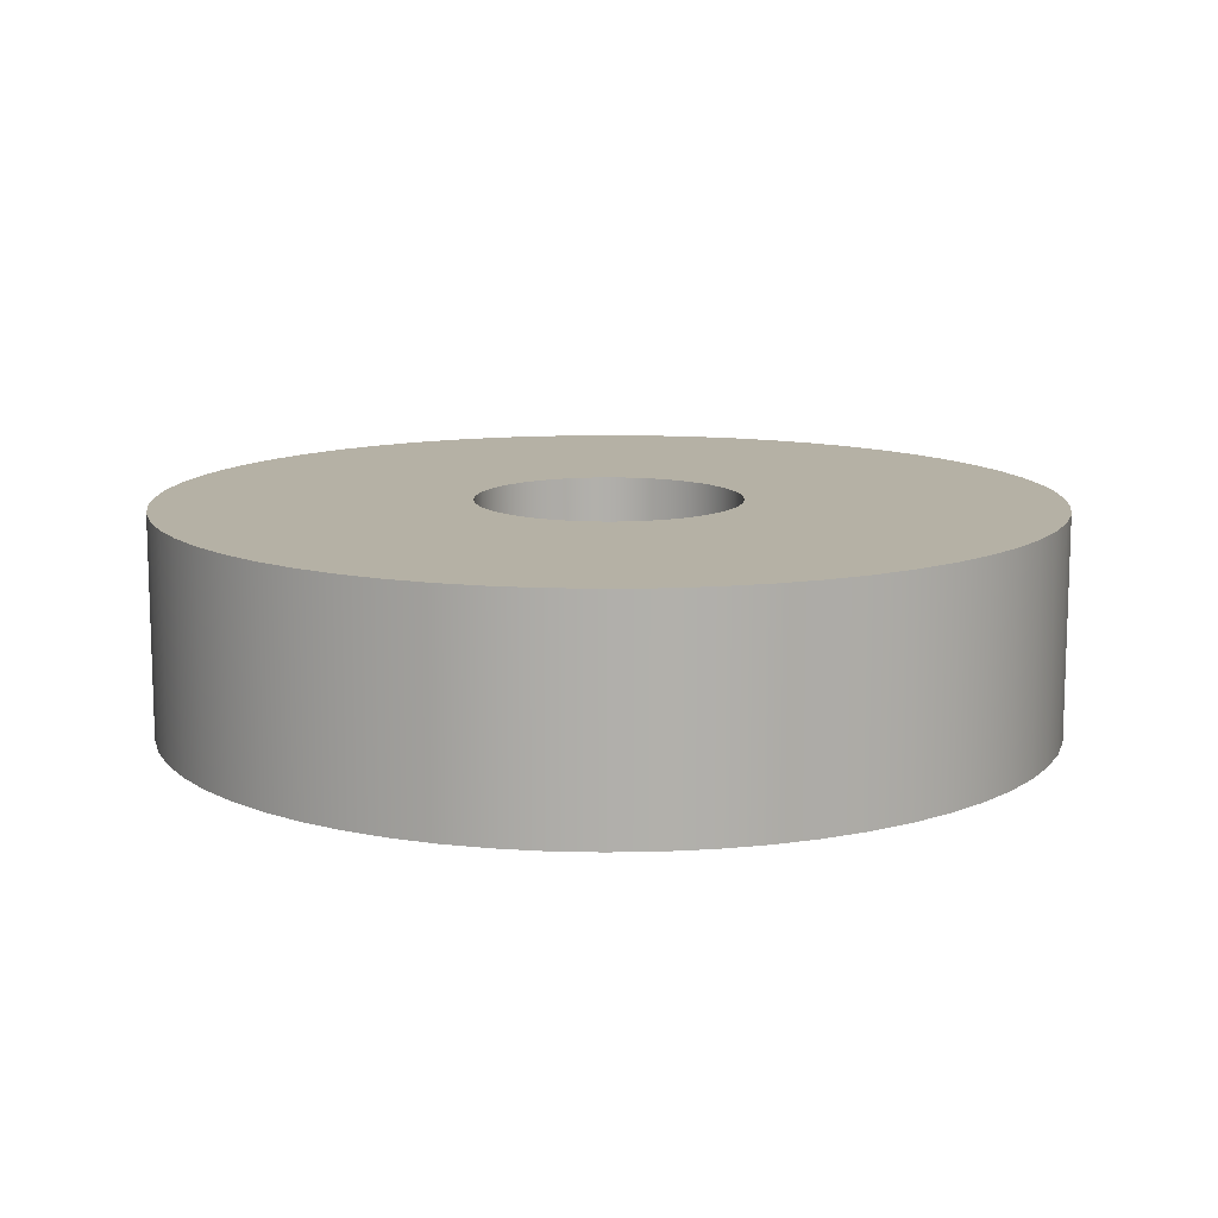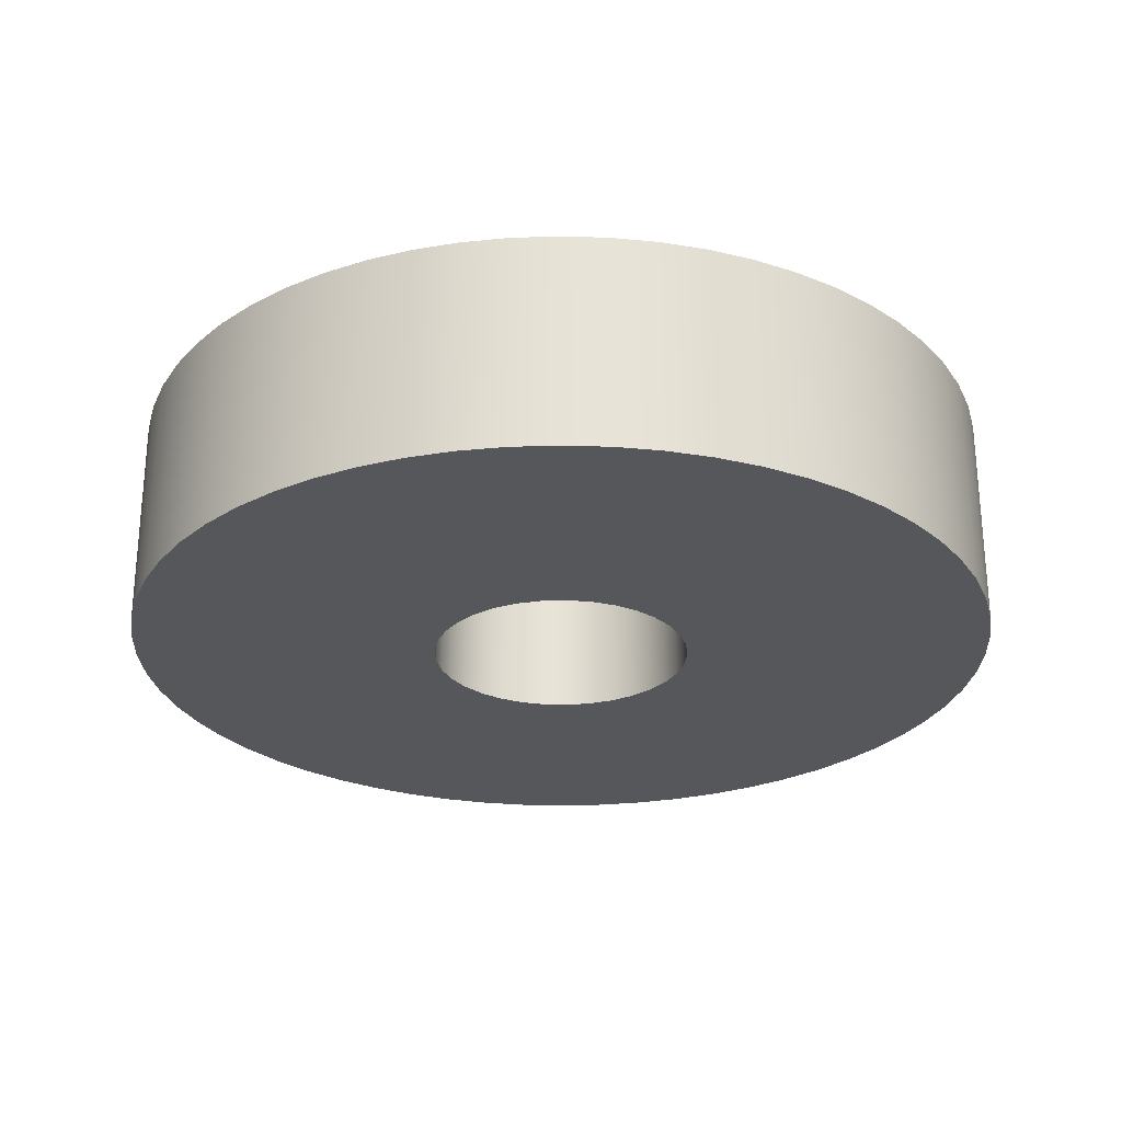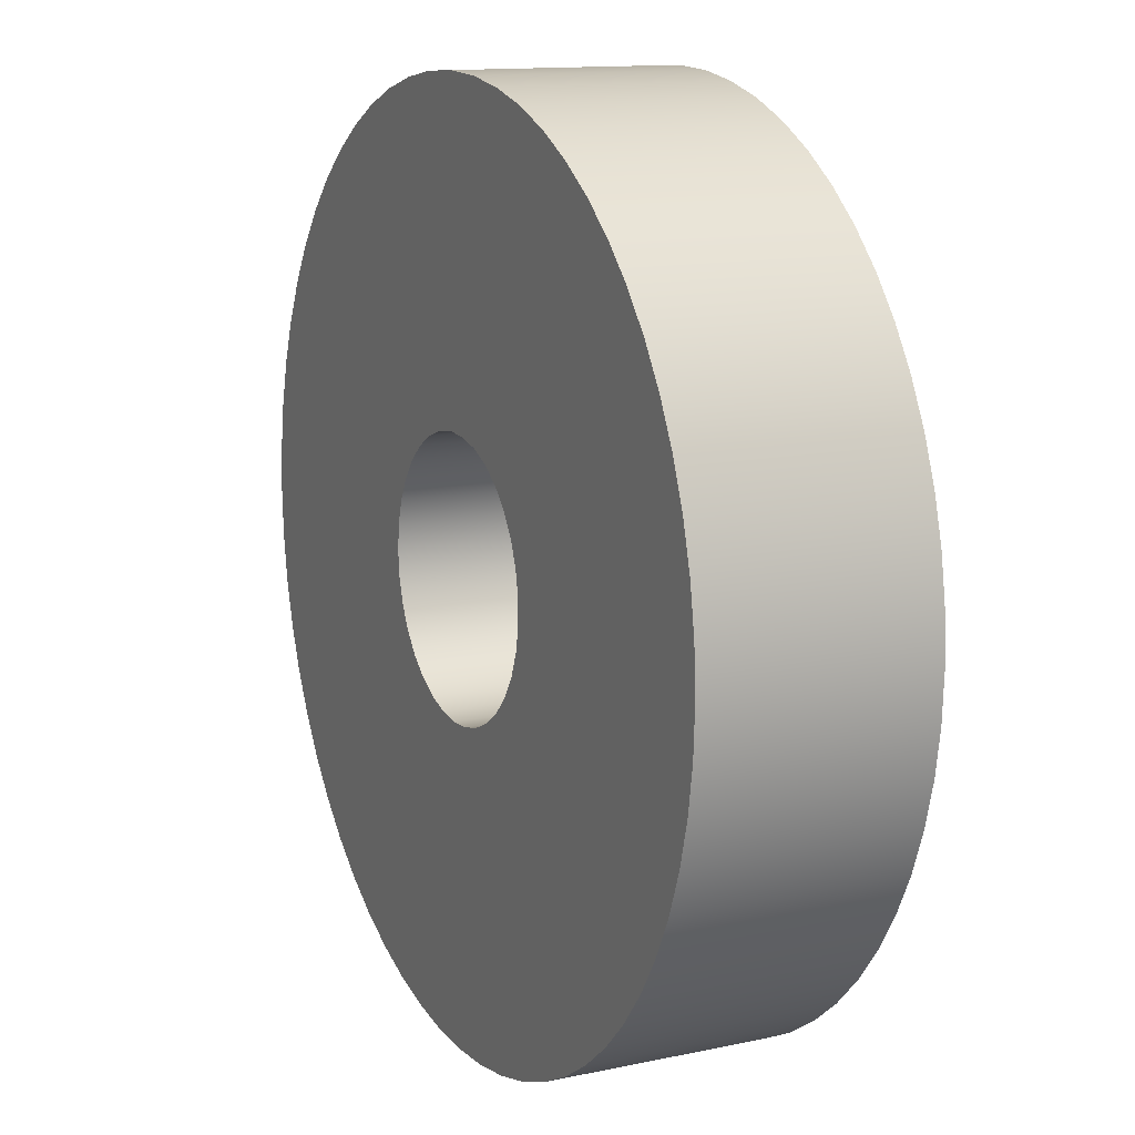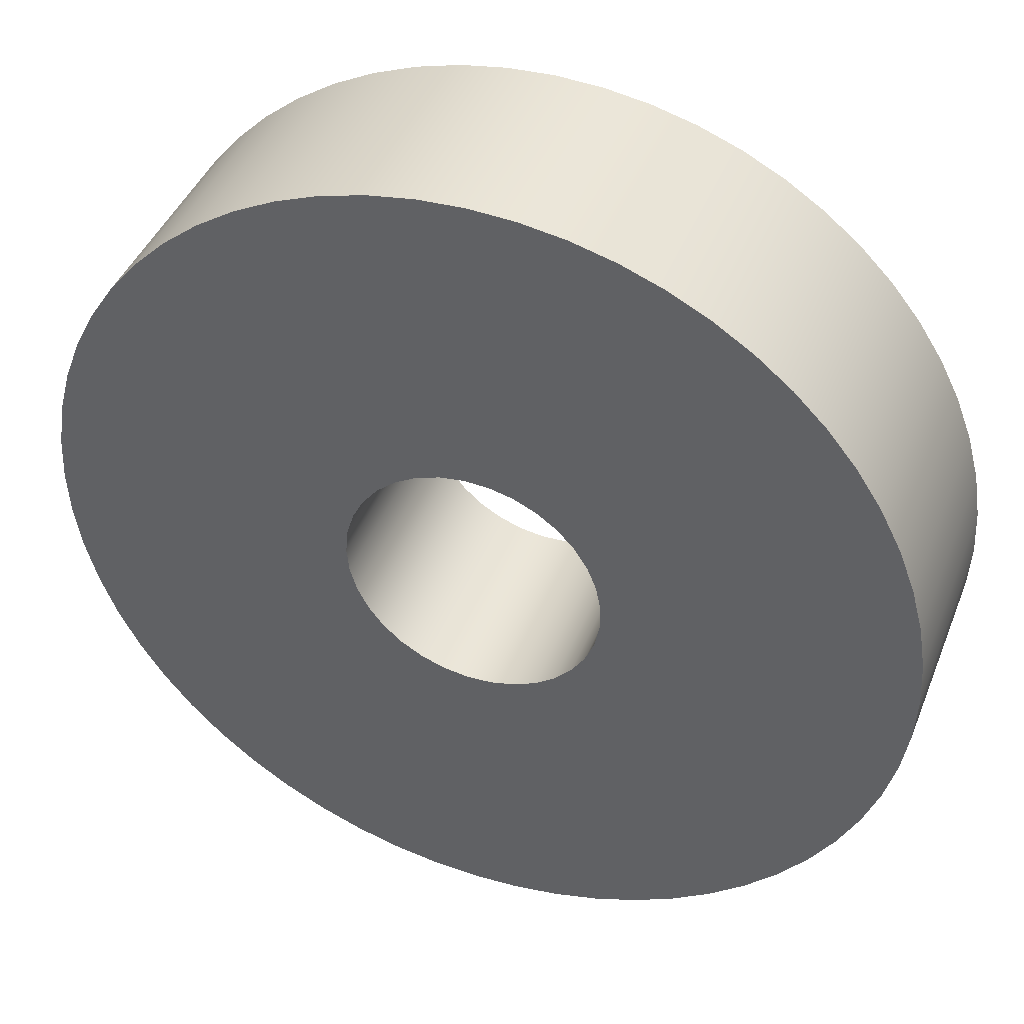
<metadata>
{"format":"obj","ext":"obj","renderer":"f3d","projection":"perspective","resolution":1024,"background":"white","views":[{"elev":11.9,"azim":18.5,"up":"+Z"},{"elev":-26.7,"azim":-179.8,"up":"+Z"},{"elev":13.0,"azim":64.1,"up":"+Y"},{"elev":42.6,"azim":20.8,"up":"+Y"}]}
</metadata>
<code>
v -1.5 -1.837e-16 2.5
v -1.473 -0.2839 2.5
v -1.393 -0.5575 2.5
v -1.262 -0.811 2.5
v -1.086 -1.035 2.5
v -0.8701 -1.222 2.5
v -0.6231 -1.364 2.5
v -0.3536 -1.458 2.5
v -0.07137 -1.498 2.5
v 0.2135 -1.485 2.5
v 0.4906 -1.418 2.5
v 0.75 -1.299 2.5
v 0.9823 -1.134 2.5
v 1.179 -0.9272 2.5
v 1.333 -0.6873 2.5
v 1.439 -0.4226 2.5
v 1.493 -0.1426 2.5
v 1.493 0.1426 2.5
v 1.439 0.4226 2.5
v 1.333 0.6873 2.5
v 1.179 0.9272 2.5
v 0.9823 1.134 2.5
v 0.75 1.299 2.5
v 0.4906 1.418 2.5
v 0.2135 1.485 2.5
v -0.07137 1.498 2.5
v -0.3536 1.458 2.5
v -0.6231 1.364 2.5
v -0.8701 1.222 2.5
v -1.086 1.035 2.5
v -1.262 0.811 2.5
v -1.393 0.5575 2.5
v -1.473 0.2839 2.5
v -1.5 -1.837e-16 0
v -1.473 0.2839 0
v -1.393 0.5575 0
v -1.262 0.811 0
v -1.086 1.035 0
v -0.8701 1.222 0
v -0.6231 1.364 0
v -0.3536 1.458 0
v -0.07137 1.498 0
v 0.2135 1.485 0
v 0.4906 1.418 0
v 0.75 1.299 0
v 0.9823 1.134 0
v 1.179 0.9272 0
v 1.333 0.6873 0
v 1.439 0.4226 0
v 1.493 0.1426 0
v 1.493 -0.1426 0
v 1.439 -0.4226 0
v 1.333 -0.6873 0
v 1.179 -0.9272 0
v 0.9823 -1.134 0
v 0.75 -1.299 0
v 0.4906 -1.418 0
v 0.2135 -1.485 0
v -0.07137 -1.498 0
v -0.3536 -1.458 0
v -0.6231 -1.364 0
v -0.8701 -1.222 0
v -1.086 -1.035 0
v -1.262 -0.811 0
v -1.393 -0.5575 0
v -1.473 -0.2839 0
v -1.5 -1.837e-16 2.5
v -1.5 -1.837e-16 0
v -5.035 -6.166e-16 2.5
v -5.007 0.5263 2.5
v -4.925 1.047 2.5
v -4.788 1.556 2.5
v -4.6 2.048 2.5
v -4.36 2.517 2.5
v -4.073 2.959 2.5
v -3.742 3.369 2.5
v -3.369 3.742 2.5
v -2.959 4.073 2.5
v -2.517 4.36 2.5
v -2.048 4.6 2.5
v -1.556 4.788 2.5
v -1.047 4.925 2.5
v -0.5263 5.007 2.5
v 3.083e-16 5.035 2.5
v 0.5263 5.007 2.5
v 1.047 4.925 2.5
v 1.556 4.788 2.5
v 2.048 4.6 2.5
v 2.517 4.36 2.5
v 2.959 4.073 2.5
v 3.369 3.742 2.5
v 3.742 3.369 2.5
v 4.073 2.959 2.5
v 4.36 2.517 2.5
v 4.6 2.048 2.5
v 4.788 1.556 2.5
v 4.925 1.047 2.5
v 5.007 0.5263 2.5
v 5.035 0 2.5
v 5.007 -0.5263 2.5
v 4.925 -1.047 2.5
v 4.788 -1.556 2.5
v 4.6 -2.048 2.5
v 4.36 -2.517 2.5
v 4.073 -2.959 2.5
v 3.742 -3.369 2.5
v 3.369 -3.742 2.5
v 2.959 -4.073 2.5
v 2.517 -4.36 2.5
v 2.048 -4.6 2.5
v 1.556 -4.788 2.5
v 1.047 -4.925 2.5
v 0.5263 -5.007 2.5
v 3.083e-16 -5.035 2.5
v -0.5263 -5.007 2.5
v -1.047 -4.925 2.5
v -1.556 -4.788 2.5
v -2.048 -4.6 2.5
v -2.517 -4.36 2.5
v -2.959 -4.073 2.5
v -3.369 -3.742 2.5
v -3.742 -3.369 2.5
v -4.073 -2.959 2.5
v -4.36 -2.517 2.5
v -4.6 -2.048 2.5
v -4.788 -1.556 2.5
v -4.925 -1.047 2.5
v -5.007 -0.5263 2.5
v -5.035 -6.166e-16 0
v -5.007 -0.5263 0
v -4.925 -1.047 0
v -4.788 -1.556 0
v -4.6 -2.048 0
v -4.36 -2.517 0
v -4.073 -2.959 0
v -3.742 -3.369 0
v -3.369 -3.742 0
v -2.959 -4.073 0
v -2.517 -4.36 0
v -2.048 -4.6 0
v -1.556 -4.788 0
v -1.047 -4.925 0
v -0.5263 -5.007 0
v 3.083e-16 -5.035 0
v 0.5263 -5.007 0
v 1.047 -4.925 0
v 1.556 -4.788 0
v 2.048 -4.6 0
v 2.517 -4.36 0
v 2.959 -4.073 0
v 3.369 -3.742 0
v 3.742 -3.369 0
v 4.073 -2.959 0
v 4.36 -2.517 0
v 4.6 -2.048 0
v 4.788 -1.556 0
v 4.925 -1.047 0
v 5.007 -0.5263 0
v 5.035 0 0
v 5.007 0.5263 0
v 4.925 1.047 0
v 4.788 1.556 0
v 4.6 2.048 0
v 4.36 2.517 0
v 4.073 2.959 0
v 3.742 3.369 0
v 3.369 3.742 0
v 2.959 4.073 0
v 2.517 4.36 0
v 2.048 4.6 0
v 1.556 4.788 0
v 1.047 4.925 0
v 0.5263 5.007 0
v 3.083e-16 5.035 0
v -0.5263 5.007 0
v -1.047 4.925 0
v -1.556 4.788 0
v -2.048 4.6 0
v -2.517 4.36 0
v -2.959 4.073 0
v -3.369 3.742 0
v -3.742 3.369 0
v -4.073 2.959 0
v -4.36 2.517 0
v -4.6 2.048 0
v -4.788 1.556 0
v -4.925 1.047 0
v -5.007 0.5263 0
v -5.035 -6.166e-16 0
v -5.035 -6.166e-16 2.5
v -1.5 -1.837e-16 2.5
v -1.473 0.2839 2.5
v -1.393 0.5575 2.5
v -1.262 0.811 2.5
v -1.086 1.035 2.5
v -0.8701 1.222 2.5
v -0.6231 1.364 2.5
v -0.3536 1.458 2.5
v -0.07137 1.498 2.5
v 0.2135 1.485 2.5
v 0.4906 1.418 2.5
v 0.75 1.299 2.5
v 0.9823 1.134 2.5
v 1.179 0.9272 2.5
v 1.333 0.6873 2.5
v 1.439 0.4226 2.5
v 1.493 0.1426 2.5
v 1.493 -0.1426 2.5
v 1.439 -0.4226 2.5
v 1.333 -0.6873 2.5
v 1.179 -0.9272 2.5
v 0.9823 -1.134 2.5
v 0.75 -1.299 2.5
v 0.4906 -1.418 2.5
v 0.2135 -1.485 2.5
v -0.07137 -1.498 2.5
v -0.3536 -1.458 2.5
v -0.6231 -1.364 2.5
v -0.8701 -1.222 2.5
v -1.086 -1.035 2.5
v -1.262 -0.811 2.5
v -1.393 -0.5575 2.5
v -1.473 -0.2839 2.5
v -5.035 -6.166e-16 2.5
v -5.007 -0.5263 2.5
v -4.925 -1.047 2.5
v -4.788 -1.556 2.5
v -4.6 -2.048 2.5
v -4.36 -2.517 2.5
v -4.073 -2.959 2.5
v -3.742 -3.369 2.5
v -3.369 -3.742 2.5
v -2.959 -4.073 2.5
v -2.517 -4.36 2.5
v -2.048 -4.6 2.5
v -1.556 -4.788 2.5
v -1.047 -4.925 2.5
v -0.5263 -5.007 2.5
v 3.083e-16 -5.035 2.5
v 0.5263 -5.007 2.5
v 1.047 -4.925 2.5
v 1.556 -4.788 2.5
v 2.048 -4.6 2.5
v 2.517 -4.36 2.5
v 2.959 -4.073 2.5
v 3.369 -3.742 2.5
v 3.742 -3.369 2.5
v 4.073 -2.959 2.5
v 4.36 -2.517 2.5
v 4.6 -2.048 2.5
v 4.788 -1.556 2.5
v 4.925 -1.047 2.5
v 5.007 -0.5263 2.5
v 5.035 0 2.5
v 5.007 0.5263 2.5
v 4.925 1.047 2.5
v 4.788 1.556 2.5
v 4.6 2.048 2.5
v 4.36 2.517 2.5
v 4.073 2.959 2.5
v 3.742 3.369 2.5
v 3.369 3.742 2.5
v 2.959 4.073 2.5
v 2.517 4.36 2.5
v 2.048 4.6 2.5
v 1.556 4.788 2.5
v 1.047 4.925 2.5
v 0.5263 5.007 2.5
v 3.083e-16 5.035 2.5
v -0.5263 5.007 2.5
v -1.047 4.925 2.5
v -1.556 4.788 2.5
v -2.048 4.6 2.5
v -2.517 4.36 2.5
v -2.959 4.073 2.5
v -3.369 3.742 2.5
v -3.742 3.369 2.5
v -4.073 2.959 2.5
v -4.36 2.517 2.5
v -4.6 2.048 2.5
v -4.788 1.556 2.5
v -4.925 1.047 2.5
v -5.007 0.5263 2.5
v -1.5 -1.837e-16 0
v -1.473 -0.2839 0
v -1.393 -0.5575 0
v -1.262 -0.811 0
v -1.086 -1.035 0
v -0.8701 -1.222 0
v -0.6231 -1.364 0
v -0.3536 -1.458 0
v -0.07137 -1.498 0
v 0.2135 -1.485 0
v 0.4906 -1.418 0
v 0.75 -1.299 0
v 0.9823 -1.134 0
v 1.179 -0.9272 0
v 1.333 -0.6873 0
v 1.439 -0.4226 0
v 1.493 -0.1426 0
v 1.493 0.1426 0
v 1.439 0.4226 0
v 1.333 0.6873 0
v 1.179 0.9272 0
v 0.9823 1.134 0
v 0.75 1.299 0
v 0.4906 1.418 0
v 0.2135 1.485 0
v -0.07137 1.498 0
v -0.3536 1.458 0
v -0.6231 1.364 0
v -0.8701 1.222 0
v -1.086 1.035 0
v -1.262 0.811 0
v -1.393 0.5575 0
v -1.473 0.2839 0
v -5.035 -6.166e-16 0
v -5.007 0.5263 0
v -4.925 1.047 0
v -4.788 1.556 0
v -4.6 2.048 0
v -4.36 2.517 0
v -4.073 2.959 0
v -3.742 3.369 0
v -3.369 3.742 0
v -2.959 4.073 0
v -2.517 4.36 0
v -2.048 4.6 0
v -1.556 4.788 0
v -1.047 4.925 0
v -0.5263 5.007 0
v 3.083e-16 5.035 0
v 0.5263 5.007 0
v 1.047 4.925 0
v 1.556 4.788 0
v 2.048 4.6 0
v 2.517 4.36 0
v 2.959 4.073 0
v 3.369 3.742 0
v 3.742 3.369 0
v 4.073 2.959 0
v 4.36 2.517 0
v 4.6 2.048 0
v 4.788 1.556 0
v 4.925 1.047 0
v 5.007 0.5263 0
v 5.035 0 0
v 5.007 -0.5263 0
v 4.925 -1.047 0
v 4.788 -1.556 0
v 4.6 -2.048 0
v 4.36 -2.517 0
v 4.073 -2.959 0
v 3.742 -3.369 0
v 3.369 -3.742 0
v 2.959 -4.073 0
v 2.517 -4.36 0
v 2.048 -4.6 0
v 1.556 -4.788 0
v 1.047 -4.925 0
v 0.5263 -5.007 0
v 3.083e-16 -5.035 0
v -0.5263 -5.007 0
v -1.047 -4.925 0
v -1.556 -4.788 0
v -2.048 -4.6 0
v -2.517 -4.36 0
v -2.959 -4.073 0
v -3.369 -3.742 0
v -3.742 -3.369 0
v -4.073 -2.959 0
v -4.36 -2.517 0
v -4.6 -2.048 0
v -4.788 -1.556 0
v -4.925 -1.047 0
v -5.007 -0.5263 0
g 448b7c08-e33c-11ea-a03a-54bf646e7e1f
f 2 66 1
f 1 66 68
f 67 34 33
f 33 34 35
f 33 35 32
f 32 35 36
f 32 36 31
f 31 36 37
f 31 37 30
f 30 37 38
f 30 38 29
f 29 38 39
f 29 39 28
f 28 39 40
f 28 40 27
f 27 40 41
f 27 41 26
f 26 41 42
f 26 42 25
f 25 42 43
f 25 43 24
f 24 43 44
f 24 44 23
f 23 44 45
f 23 45 22
f 22 45 46
f 22 46 21
f 21 46 47
f 21 47 20
f 20 47 48
f 20 48 19
f 19 48 49
f 19 49 18
f 18 49 50
f 18 50 17
f 17 50 51
f 17 51 16
f 16 51 52
f 16 52 15
f 15 52 53
f 15 53 14
f 14 53 54
f 14 54 13
f 13 54 55
f 13 55 12
f 12 55 56
f 12 56 11
f 11 56 57
f 11 57 10
f 10 57 58
f 10 58 9
f 9 58 59
f 9 59 8
f 8 59 60
f 8 60 7
f 7 60 61
f 7 61 6
f 6 61 62
f 6 62 5
f 5 62 63
f 5 63 4
f 4 63 64
f 4 64 3
f 3 64 65
f 3 65 2
f 2 65 66
g 448d29a8-e33c-11ea-a594-54bf646e7e1f
f 70 188 69
f 69 188 189
f 190 129 128
f 128 129 130
f 128 130 127
f 127 130 131
f 127 131 126
f 126 131 132
f 126 132 125
f 125 132 133
f 125 133 124
f 124 133 134
f 124 134 123
f 123 134 135
f 123 135 122
f 122 135 136
f 122 136 121
f 121 136 137
f 121 137 120
f 120 137 138
f 120 138 119
f 119 138 139
f 119 139 118
f 118 139 140
f 118 140 117
f 117 140 141
f 117 141 116
f 116 141 142
f 116 142 115
f 115 142 143
f 115 143 114
f 114 143 144
f 114 144 113
f 113 144 145
f 113 145 112
f 112 145 146
f 112 146 111
f 111 146 147
f 111 147 110
f 110 147 148
f 110 148 109
f 109 148 149
f 109 149 108
f 108 149 150
f 108 150 107
f 107 150 151
f 107 151 106
f 106 151 152
f 106 152 105
f 105 152 153
f 105 153 104
f 104 153 154
f 104 154 103
f 103 154 155
f 103 155 102
f 102 155 156
f 102 156 101
f 101 156 157
f 101 157 100
f 100 157 158
f 100 158 99
f 99 158 159
f 99 159 98
f 98 159 160
f 98 160 97
f 97 160 161
f 97 161 96
f 96 161 162
f 96 162 95
f 95 162 163
f 95 163 94
f 94 163 164
f 94 164 93
f 93 164 165
f 93 165 92
f 92 165 166
f 92 166 91
f 91 166 167
f 91 167 90
f 90 167 168
f 90 168 89
f 89 168 169
f 89 169 88
f 88 169 170
f 88 170 87
f 87 170 171
f 87 171 86
f 86 171 172
f 86 172 85
f 85 172 173
f 85 173 84
f 84 173 174
f 84 174 83
f 83 174 175
f 83 175 82
f 82 175 176
f 82 176 81
f 81 176 177
f 81 177 80
f 80 177 178
f 80 178 79
f 79 178 179
f 79 179 78
f 78 179 180
f 78 180 77
f 77 180 181
f 77 181 76
f 76 181 182
f 76 182 75
f 75 182 183
f 75 183 74
f 74 183 184
f 74 184 73
f 73 184 185
f 73 185 72
f 72 185 186
f 72 186 71
f 71 186 187
f 71 187 70
f 70 187 188
g 448f9a86-e33c-11ea-9b66-54bf646e7e1f
f 192 283 191
f 191 283 224
f 191 224 225
f 193 281 192
f 192 281 282
f 192 282 283
f 194 279 193
f 193 279 280
f 193 280 281
f 279 194 278
f 278 194 195
f 278 195 277
f 277 195 276
f 276 195 196
f 276 196 275
f 275 196 274
f 274 196 197
f 274 197 273
f 273 197 272
f 272 197 198
f 272 198 271
f 271 198 270
f 270 198 199
f 270 199 269
f 269 199 200
f 269 200 268
f 268 200 267
f 267 200 201
f 267 201 266
f 266 201 265
f 265 201 202
f 265 202 264
f 264 202 263
f 263 202 203
f 263 203 262
f 262 203 261
f 261 203 204
f 261 204 260
f 260 204 259
f 259 204 205
f 259 205 258
f 258 205 206
f 258 206 257
f 257 206 256
f 256 206 207
f 256 207 255
f 255 207 254
f 254 207 208
f 254 208 253
f 253 208 252
f 252 208 209
f 252 209 251
f 251 209 250
f 250 209 210
f 250 210 249
f 249 210 211
f 249 211 248
f 248 211 247
f 247 211 212
f 247 212 246
f 246 212 245
f 245 212 213
f 245 213 244
f 244 213 243
f 243 213 214
f 243 214 242
f 242 214 241
f 241 214 215
f 241 215 240
f 240 215 239
f 239 215 216
f 239 216 238
f 238 216 217
f 238 217 237
f 237 217 236
f 236 217 218
f 236 218 235
f 235 218 234
f 234 218 219
f 234 219 233
f 233 219 232
f 232 219 220
f 232 220 231
f 231 220 230
f 230 220 221
f 230 221 229
f 229 221 222
f 229 222 228
f 228 222 227
f 227 222 223
f 227 223 226
f 226 223 225
f 225 223 191
g 44920b86-e33c-11ea-bebe-54bf646e7e1f
f 285 376 284
f 284 376 317
f 284 317 318
f 286 374 285
f 285 374 375
f 285 375 376
f 287 372 286
f 286 372 373
f 286 373 374
f 372 287 371
f 371 287 288
f 371 288 370
f 370 288 369
f 369 288 289
f 369 289 368
f 368 289 367
f 367 289 290
f 367 290 366
f 366 290 365
f 365 290 291
f 365 291 364
f 364 291 363
f 363 291 292
f 363 292 362
f 362 292 293
f 362 293 361
f 361 293 360
f 360 293 294
f 360 294 359
f 359 294 358
f 358 294 295
f 358 295 357
f 357 295 356
f 356 295 296
f 356 296 355
f 355 296 354
f 354 296 297
f 354 297 353
f 353 297 352
f 352 297 298
f 352 298 351
f 351 298 299
f 351 299 350
f 350 299 349
f 349 299 300
f 349 300 348
f 348 300 347
f 347 300 301
f 347 301 346
f 346 301 345
f 345 301 302
f 345 302 344
f 344 302 343
f 343 302 303
f 343 303 342
f 342 303 304
f 342 304 341
f 341 304 340
f 340 304 305
f 340 305 339
f 339 305 338
f 338 305 306
f 338 306 337
f 337 306 336
f 336 306 307
f 336 307 335
f 335 307 334
f 334 307 308
f 334 308 333
f 333 308 332
f 332 308 309
f 332 309 331
f 331 309 310
f 331 310 330
f 330 310 329
f 329 310 311
f 329 311 328
f 328 311 327
f 327 311 312
f 327 312 326
f 326 312 325
f 325 312 313
f 325 313 324
f 324 313 323
f 323 313 314
f 323 314 322
f 322 314 315
f 322 315 321
f 321 315 320
f 320 315 316
f 320 316 319
f 319 316 318
f 318 316 284

</code>
